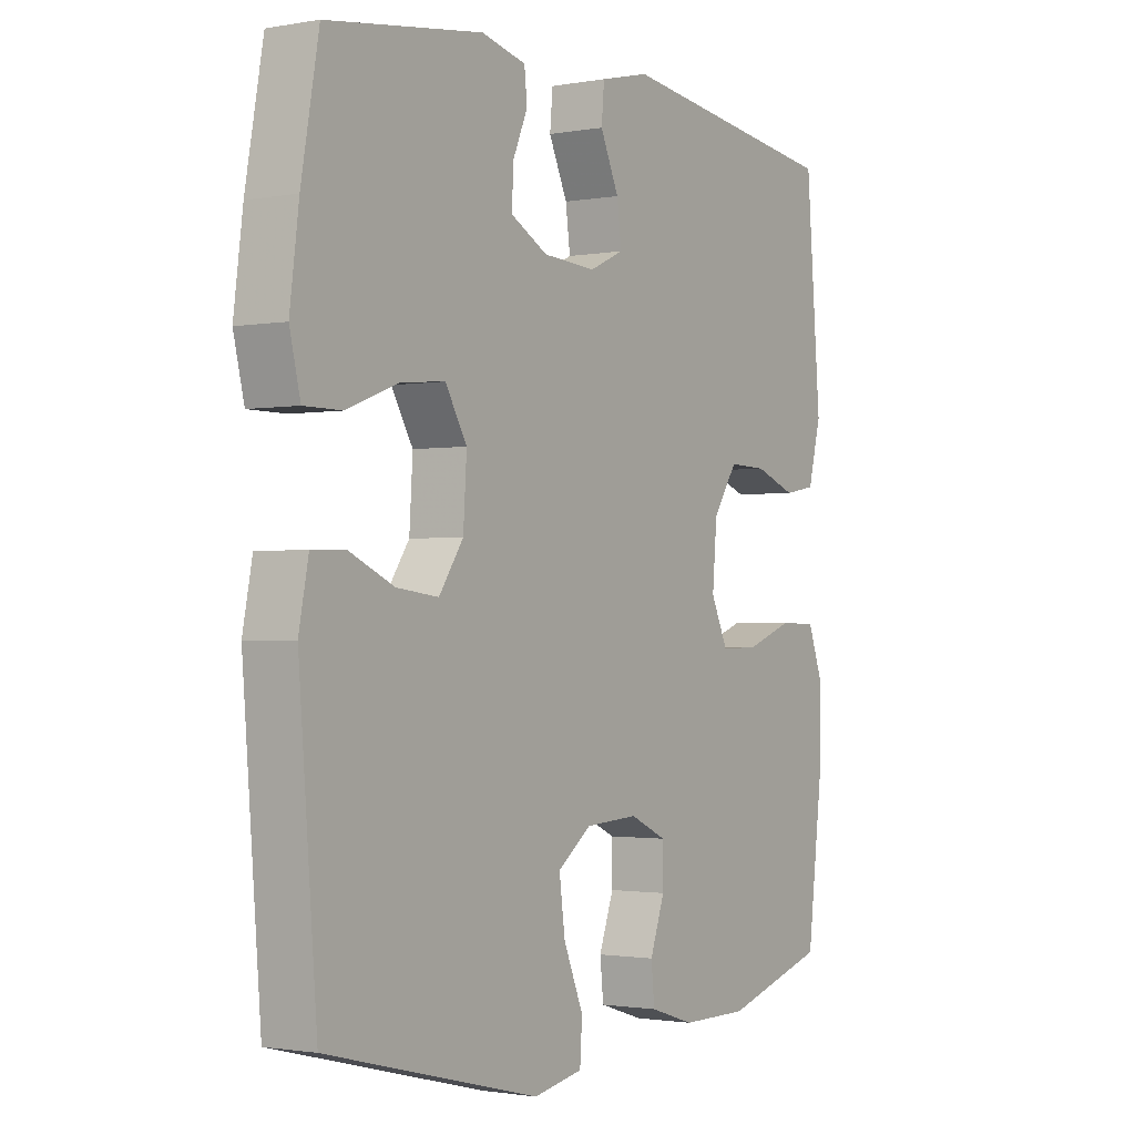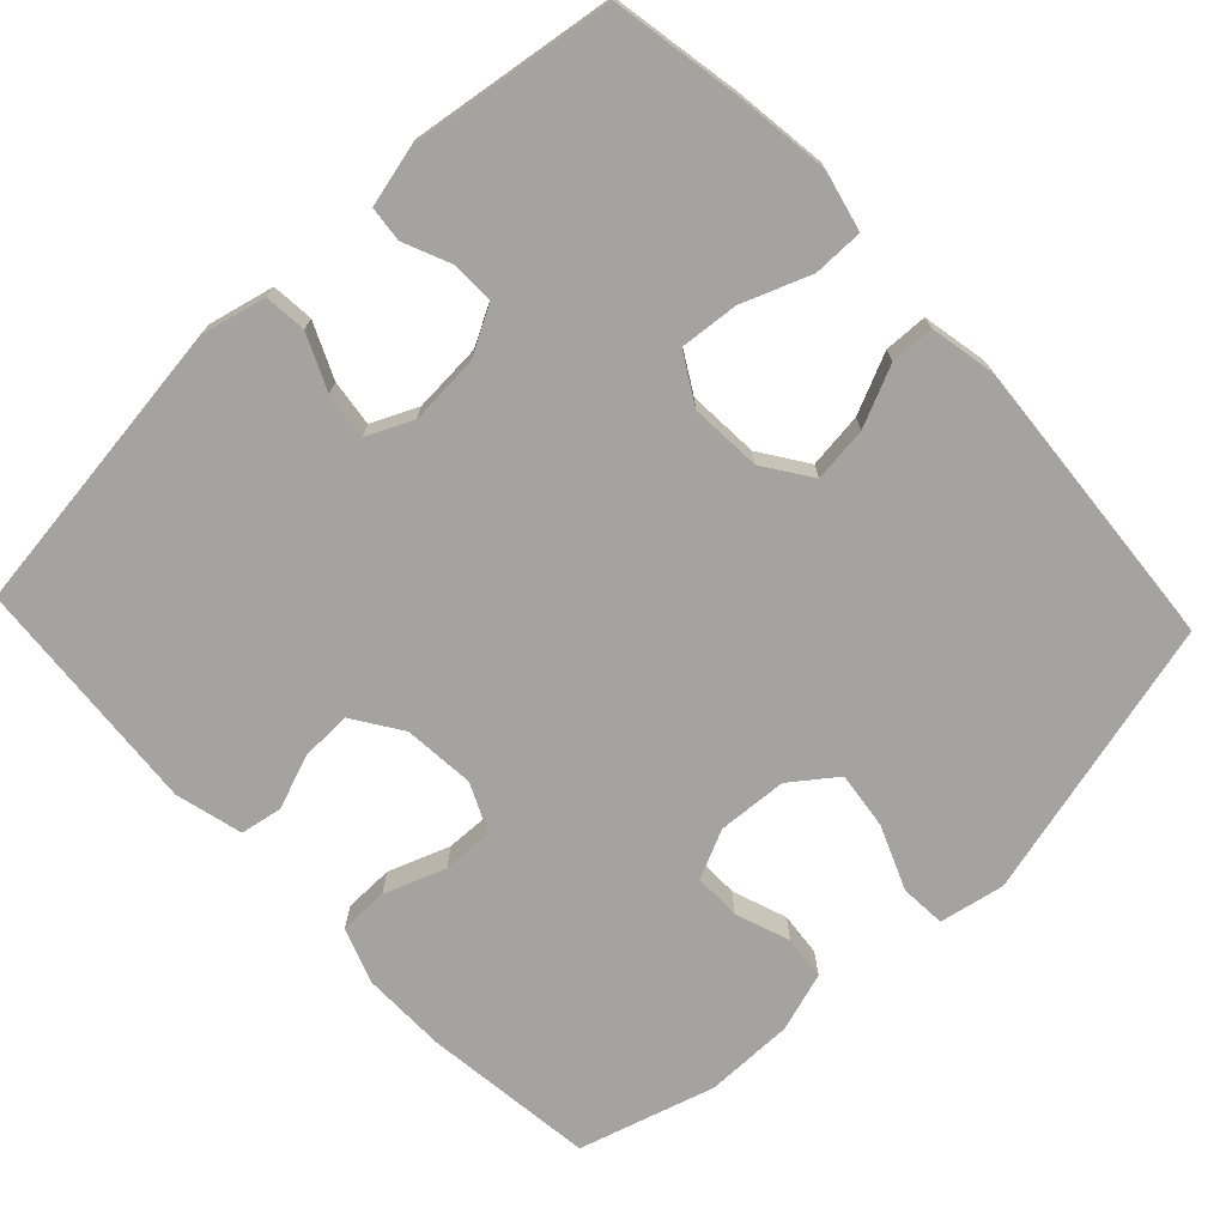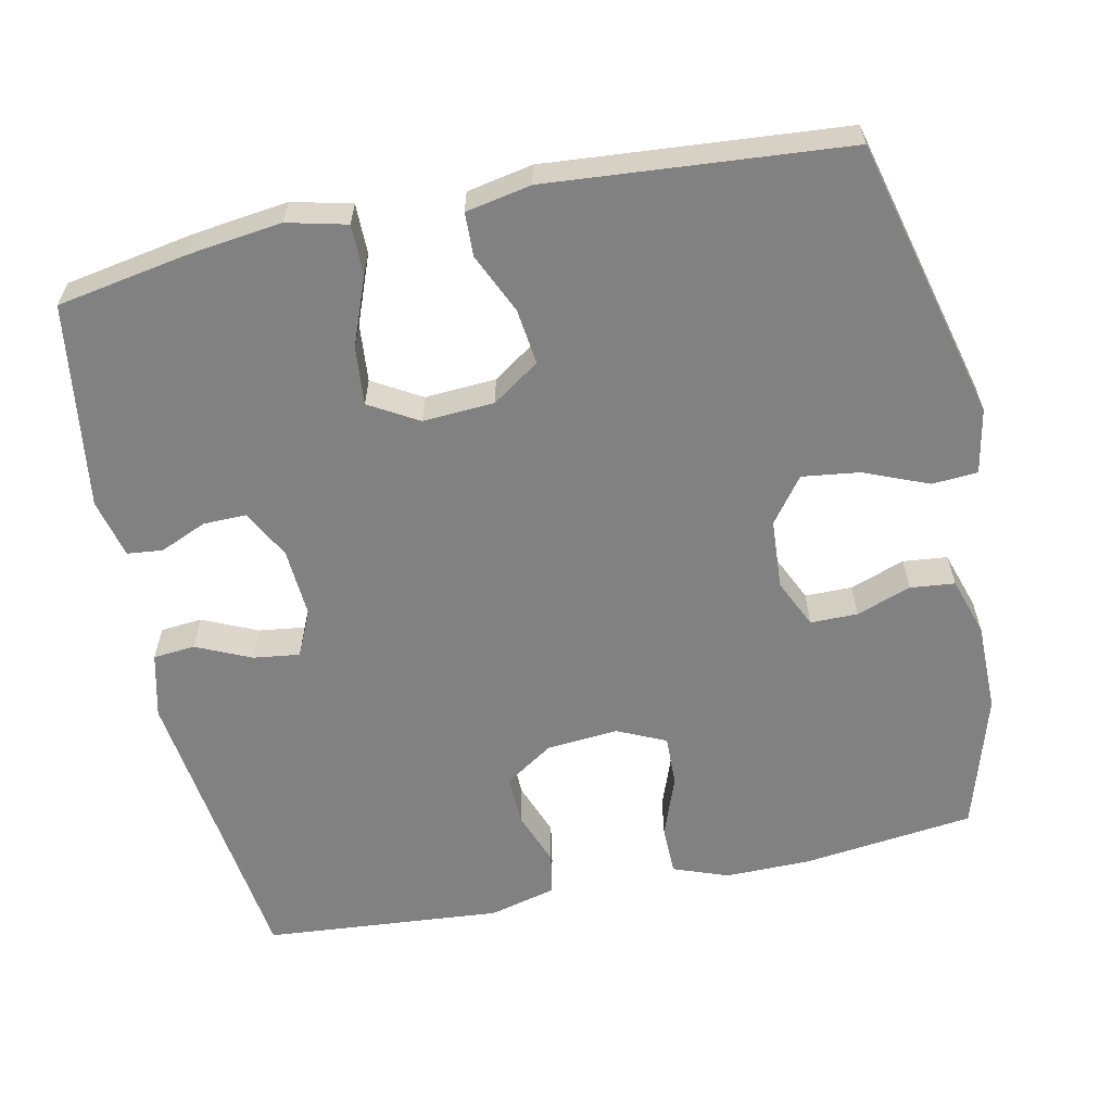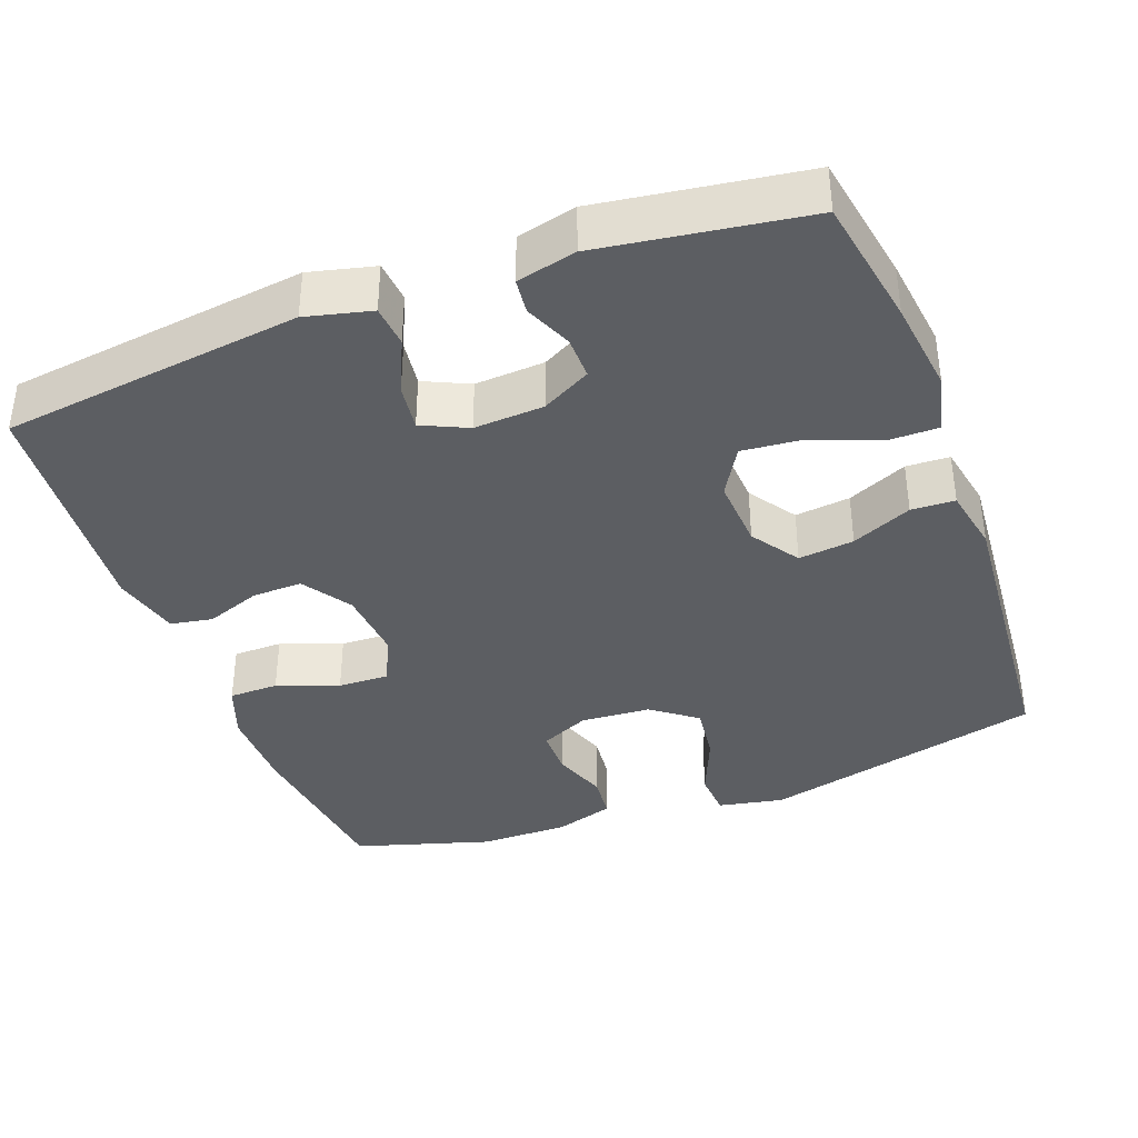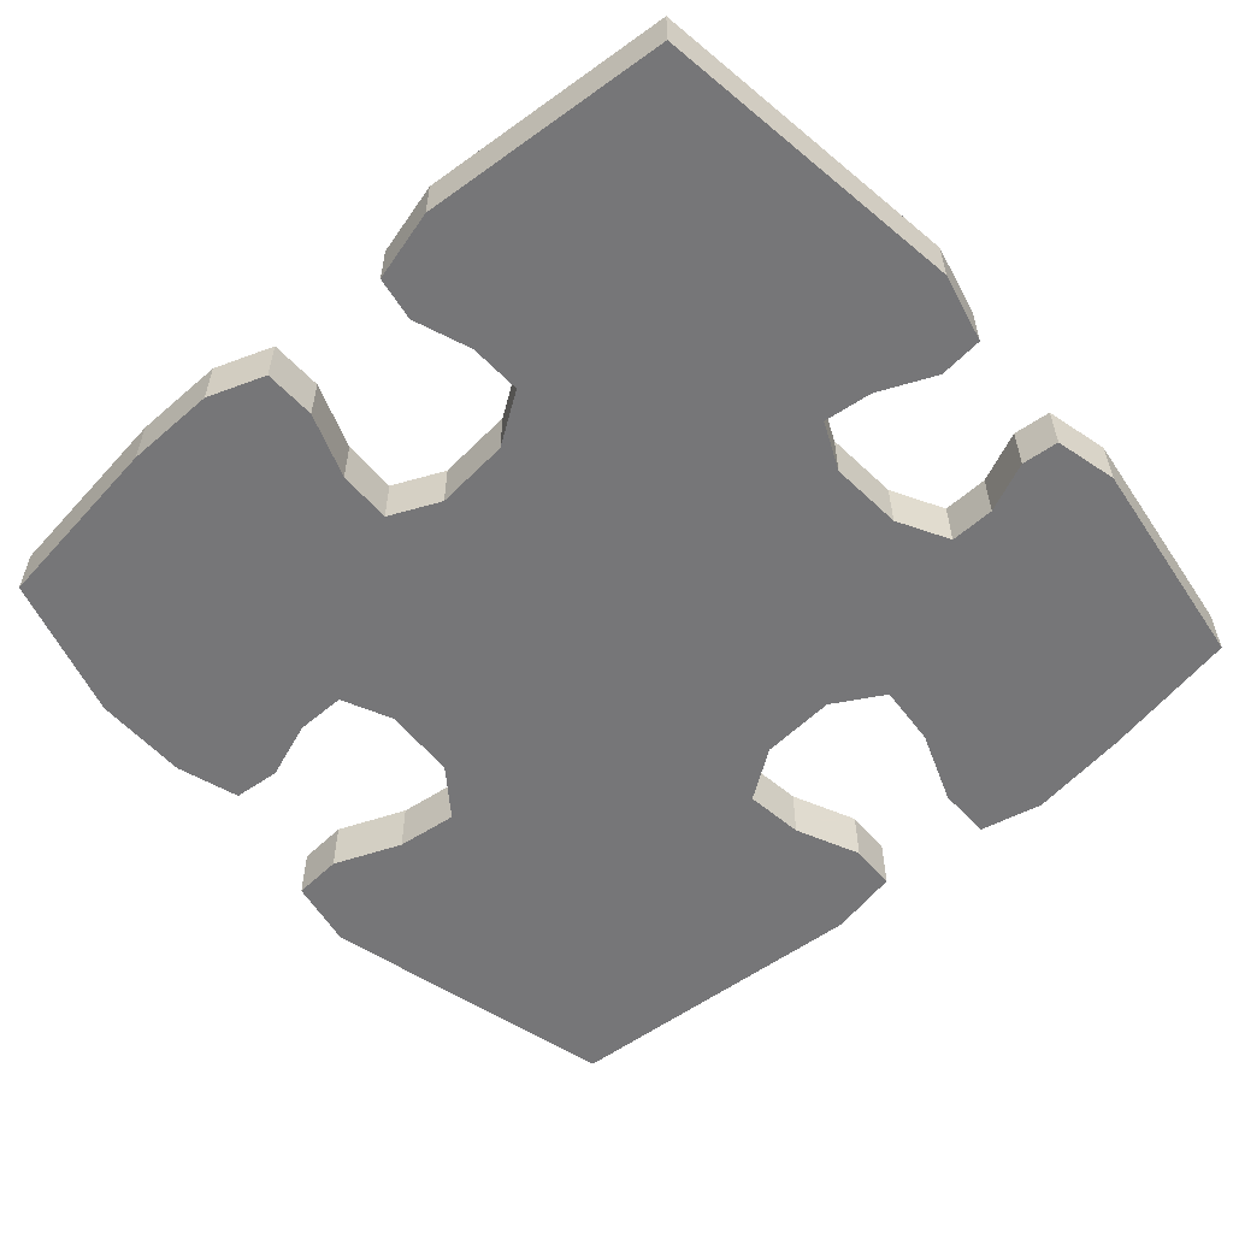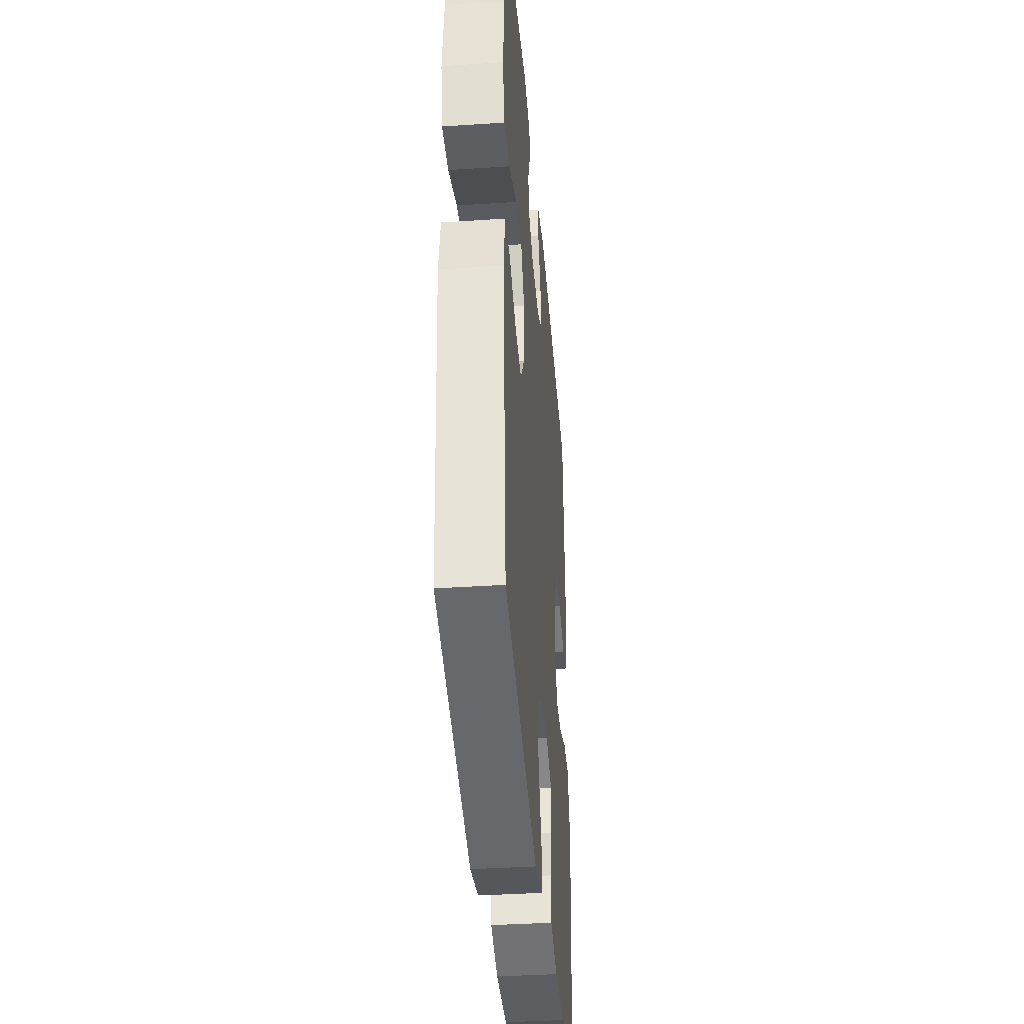
<metadata>
{"format":"obj","ext":"obj","renderer":"f3d","projection":"perspective","resolution":1024,"background":"white","views":[{"elev":-1.5,"azim":123.3,"up":"+Z"},{"elev":-72.9,"azim":43.3,"up":"+Y"},{"elev":-60.5,"azim":101.9,"up":"+Y"},{"elev":-38.0,"azim":20.3,"up":"+Y"},{"elev":-56.9,"azim":-48.4,"up":"+Y"},{"elev":-38.3,"azim":94.8,"up":"+Z"}]}
</metadata>
<code>
v 0.5 0.07 -0.5
v 0.124 0.07 -0.595
v 0.037 0.07 -0.578
v 0.033 0.07 -0.517
v 0.068 0.07 -0.432
v 0.078 0.07 -0.355
v 0.018 0.07 -0.31
v -0.075 0.07 -0.304
v -0.14 0.07 -0.334
v -0.14 0.07 -0.397
v -0.114 0.07 -0.47
v -0.12 0.07 -0.529
v -0.199 0.07 -0.554
v -0.318 0.07 -0.554
v -0.5 0.07 -0.5
v -0.528 0.07 -0.27
v -0.529 0.07 -0.156
v -0.502 0.07 -0.083
v -0.436 0.07 -0.082
v -0.354 0.07 -0.112
v -0.286 0.07 -0.114
v -0.256 0.07 -0.049
v -0.264 0.07 0.046
v -0.307 0.07 0.111
v -0.374 0.07 0.109
v -0.447 0.07 0.082
v -0.503 0.07 0.092
v -0.526 0.07 0.182
v -0.5 0.07 0.5
v -0.1 0.07 0.552
v -0.013 0.07 0.531
v -0.008 0.07 0.475
v -0.041 0.07 0.402
v -0.049 0.07 0.34
v 0.012 0.07 0.312
v 0.105 0.07 0.318
v 0.17 0.07 0.353
v 0.169 0.07 0.41
v 0.142 0.07 0.473
v 0.147 0.07 0.52
v 0.226 0.07 0.539
v 0.5 0.07 0.5
v 0.531 0.07 0.326
v 0.547 0.07 0.201
v 0.528 0.07 0.122
v 0.461 0.07 0.122
v 0.37 0.07 0.157
v 0.292 0.07 0.164
v 0.254 0.07 0.099
v 0.26 0.07 0.004
v 0.303 0.07 -0.059
v 0.377 0.07 -0.05
v 0.457 0.07 -0.014
v 0.515 0.07 -0.016
v 0.532 0.07 -0.103
v 0.5 0 -0.5
v 0.124 0 -0.595
v 0.037 0 -0.578
v 0.033 0 -0.517
v 0.068 0 -0.432
v 0.078 0 -0.355
v 0.018 0 -0.31
v -0.075 0 -0.304
v -0.14 0 -0.334
v -0.14 0 -0.397
v -0.114 0 -0.47
v -0.12 0 -0.529
v -0.199 0 -0.554
v -0.318 0 -0.554
v -0.5 0 -0.5
v -0.528 0 -0.27
v -0.529 0 -0.156
v -0.502 0 -0.083
v -0.436 0 -0.082
v -0.354 0 -0.112
v -0.286 0 -0.114
v -0.256 0 -0.049
v -0.264 0 0.046
v -0.307 0 0.111
v -0.374 0 0.109
v -0.447 0 0.082
v -0.503 0 0.092
v -0.526 0 0.182
v -0.5 0 0.5
v -0.1 0 0.552
v -0.013 0 0.531
v -0.008 0 0.475
v -0.041 0 0.402
v -0.049 0 0.34
v 0.012 0 0.312
v 0.105 0 0.318
v 0.17 0 0.353
v 0.169 0 0.41
v 0.142 0 0.473
v 0.147 0 0.52
v 0.226 0 0.539
v 0.5 0 0.5
v 0.531 0 0.326
v 0.547 0 0.201
v 0.528 0 0.122
v 0.461 0 0.122
v 0.37 0 0.157
v 0.292 0 0.164
v 0.254 0 0.099
v 0.26 0 0.004
v 0.303 0 -0.059
v 0.377 0 -0.05
v 0.457 0 -0.014
v 0.515 0 -0.016
v 0.532 0 -0.103
f 3 4 5
f 2 3 5
f 1 2 5
f 55 1 5
f 54 55 5
f 53 54 5
f 52 53 5
f 51 52 5 6
f 50 51 6 7
f 49 50 7 8
f 48 49 8 9
f 45 46 47
f 44 45 47
f 43 44 47
f 42 43 47
f 41 42 47
f 40 41 47
f 39 40 47
f 38 39 47
f 37 38 47 48
f 36 37 48 9
f 31 32 33
f 30 31 33
f 29 30 33
f 28 29 33
f 27 28 33
f 26 27 33
f 25 26 33
f 24 25 33 34
f 23 24 34 35
f 18 19 20
f 17 18 20
f 16 17 20
f 15 16 20
f 14 15 20
f 13 14 20
f 12 13 20
f 11 12 20
f 10 11 20
f 9 10 20 21
f 35 36 9
f 23 35 9
f 22 23 9
f 9 21 22
f 60 59 58
f 60 58 57
f 60 57 56
f 60 56 110
f 60 110 109
f 60 109 108
f 60 108 107
f 61 60 107 106
f 62 61 106 105
f 63 62 105 104
f 64 63 104 103
f 102 101 100
f 102 100 99
f 102 99 98
f 102 98 97
f 102 97 96
f 102 96 95
f 102 95 94
f 102 94 93
f 103 102 93 92
f 64 103 92 91
f 88 87 86
f 88 86 85
f 88 85 84
f 88 84 83
f 88 83 82
f 88 82 81
f 88 81 80
f 89 88 80 79
f 90 89 79 78
f 75 74 73
f 75 73 72
f 75 72 71
f 75 71 70
f 75 70 69
f 75 69 68
f 75 68 67
f 75 67 66
f 75 66 65
f 76 75 65 64
f 64 91 90
f 64 90 78
f 64 78 77
f 77 76 64
f 1 56 57 2
f 2 57 58 3
f 3 58 59 4
f 4 59 60 5
f 5 60 61 6
f 6 61 62 7
f 7 62 63 8
f 8 63 64 9
f 9 64 65 10
f 10 65 66 11
f 11 66 67 12
f 12 67 68 13
f 13 68 69 14
f 14 69 70 15
f 15 70 71 16
f 16 71 72 17
f 17 72 73 18
f 18 73 74 19
f 19 74 75 20
f 20 75 76 21
f 21 76 77 22
f 22 77 78 23
f 23 78 79 24
f 24 79 80 25
f 25 80 81 26
f 26 81 82 27
f 27 82 83 28
f 28 83 84 29
f 29 84 85 30
f 30 85 86 31
f 31 86 87 32
f 32 87 88 33
f 33 88 89 34
f 34 89 90 35
f 35 90 91 36
f 36 91 92 37
f 37 92 93 38
f 38 93 94 39
f 39 94 95 40
f 40 95 96 41
f 41 96 97 42
f 42 97 98 43
f 43 98 99 44
f 44 99 100 45
f 45 100 101 46
f 46 101 102 47
f 47 102 103 48
f 48 103 104 49
f 49 104 105 50
f 50 105 106 51
f 51 106 107 52
f 52 107 108 53
f 53 108 109 54
f 54 109 110 55
f 55 110 56 1

</code>
